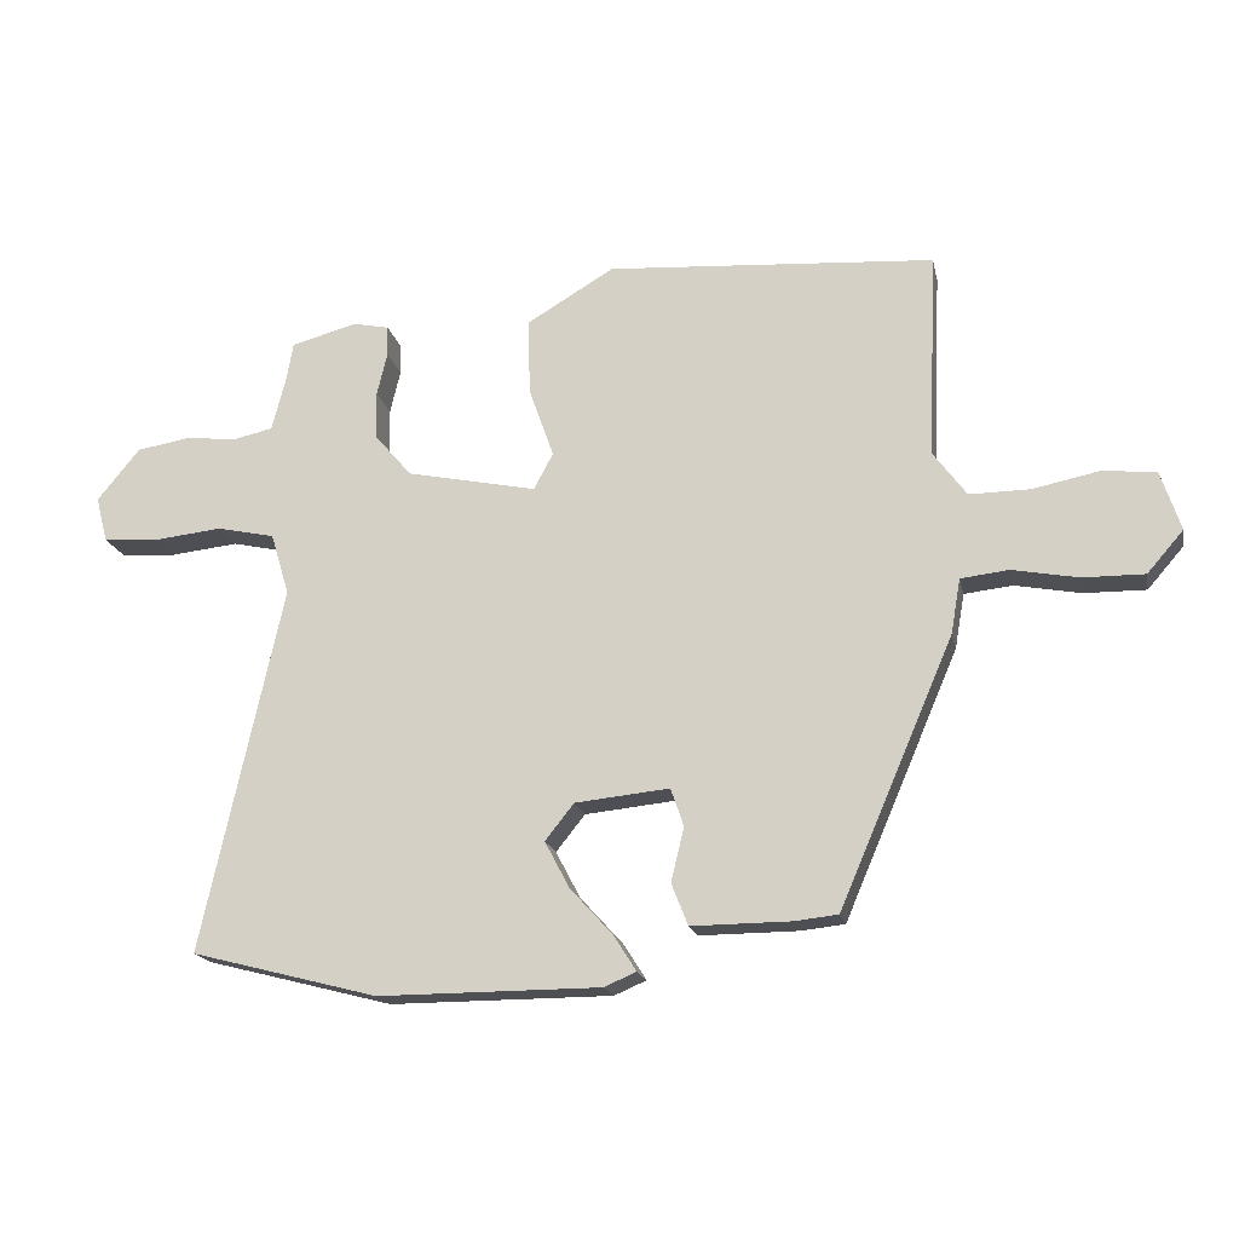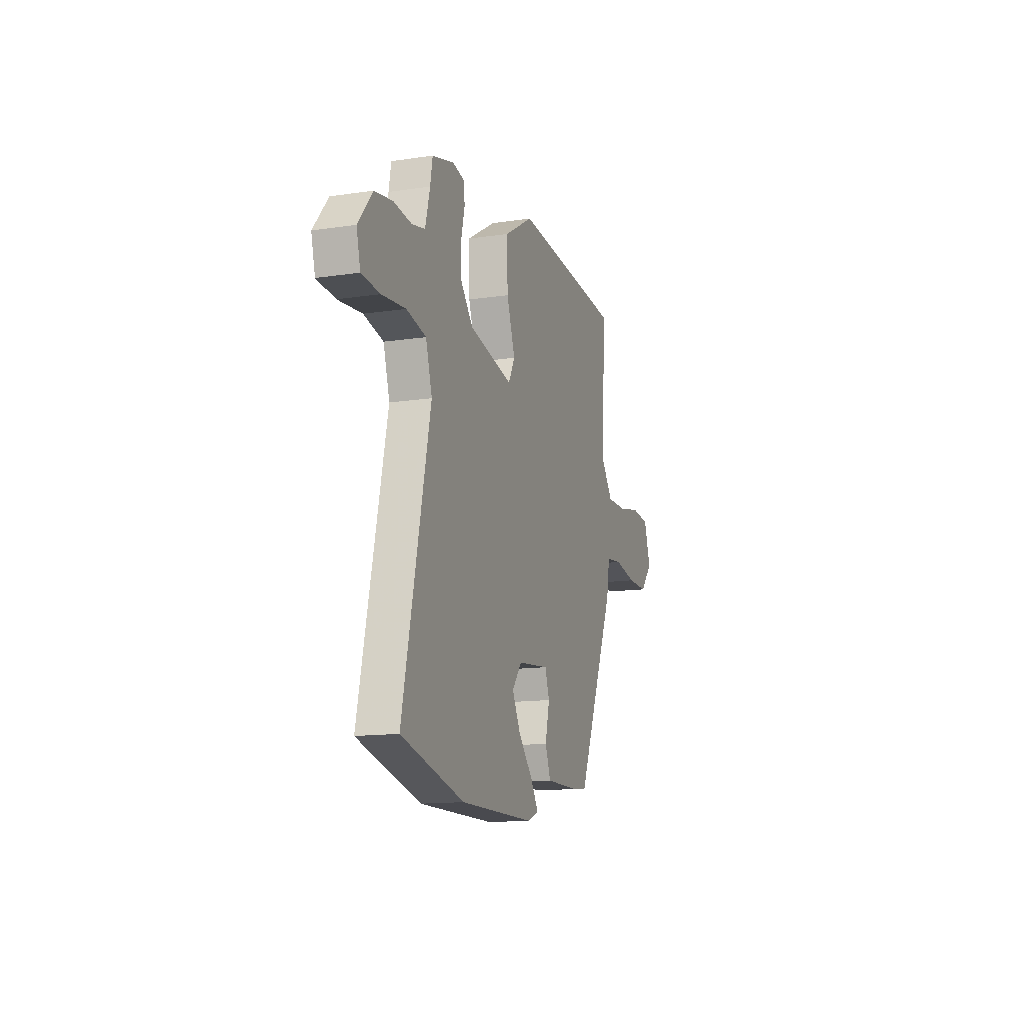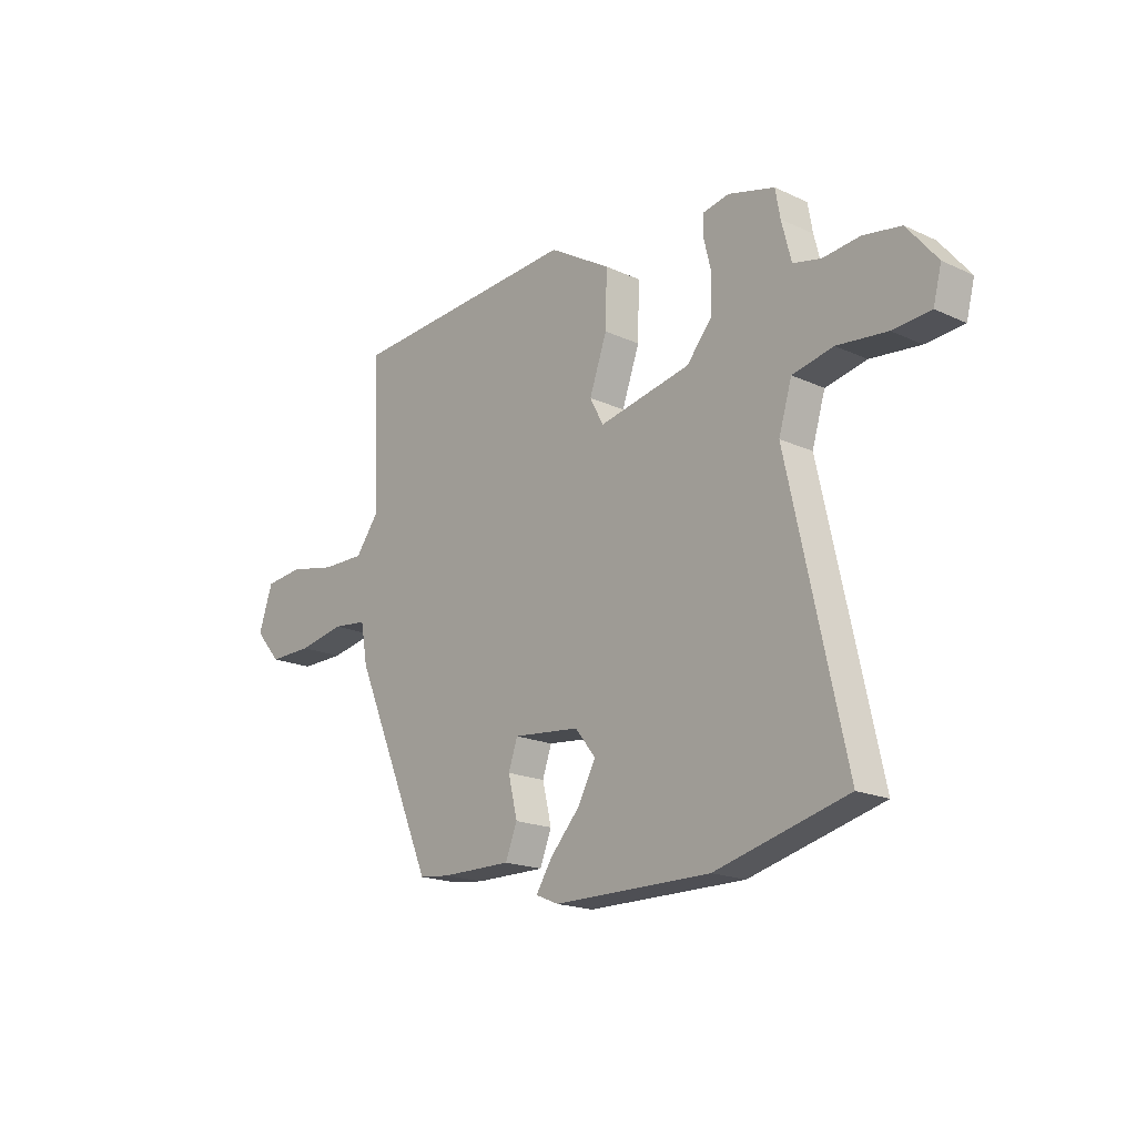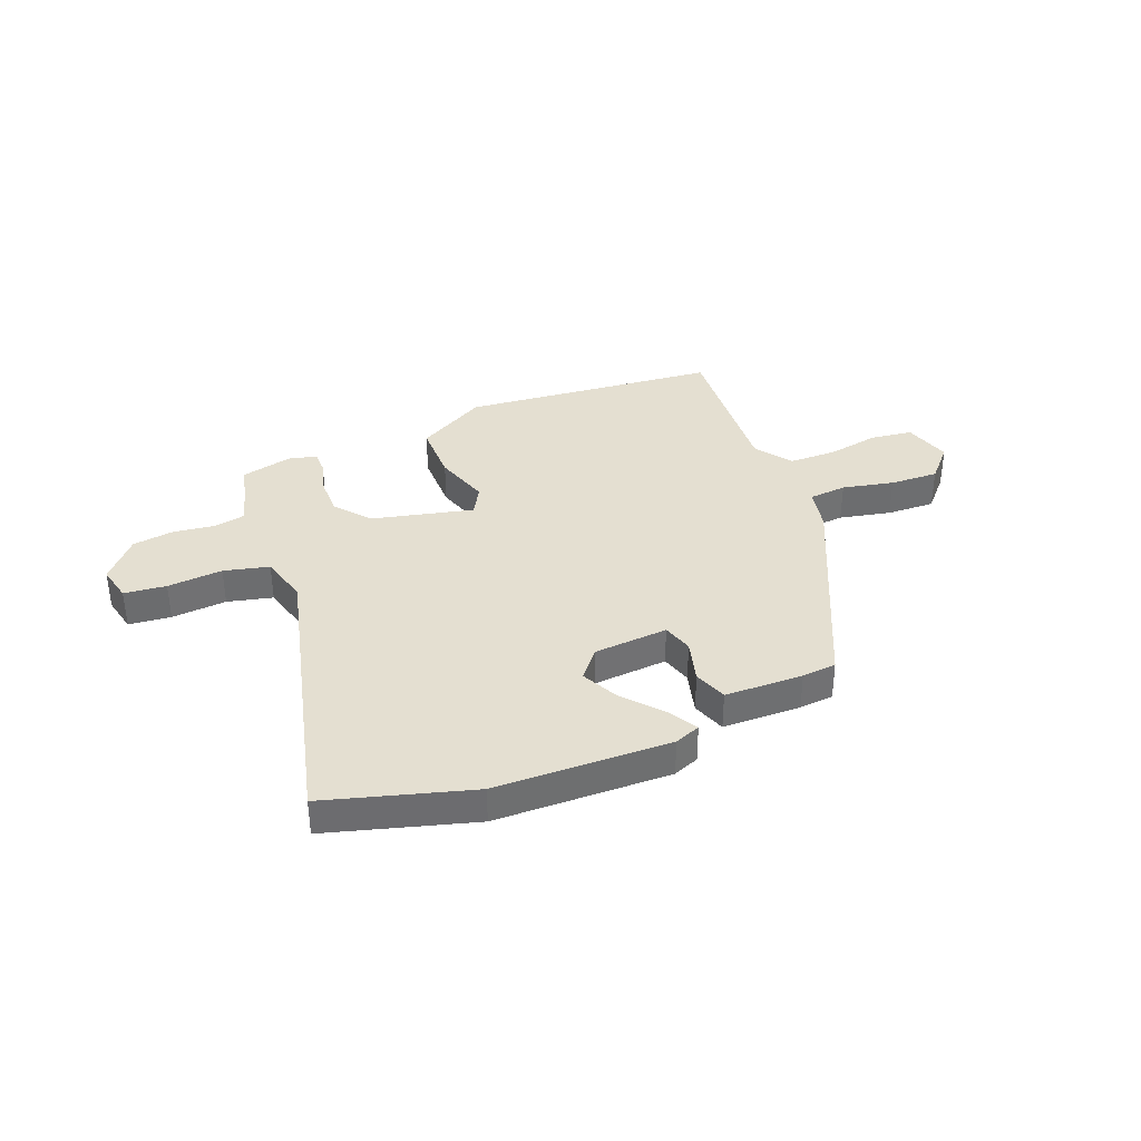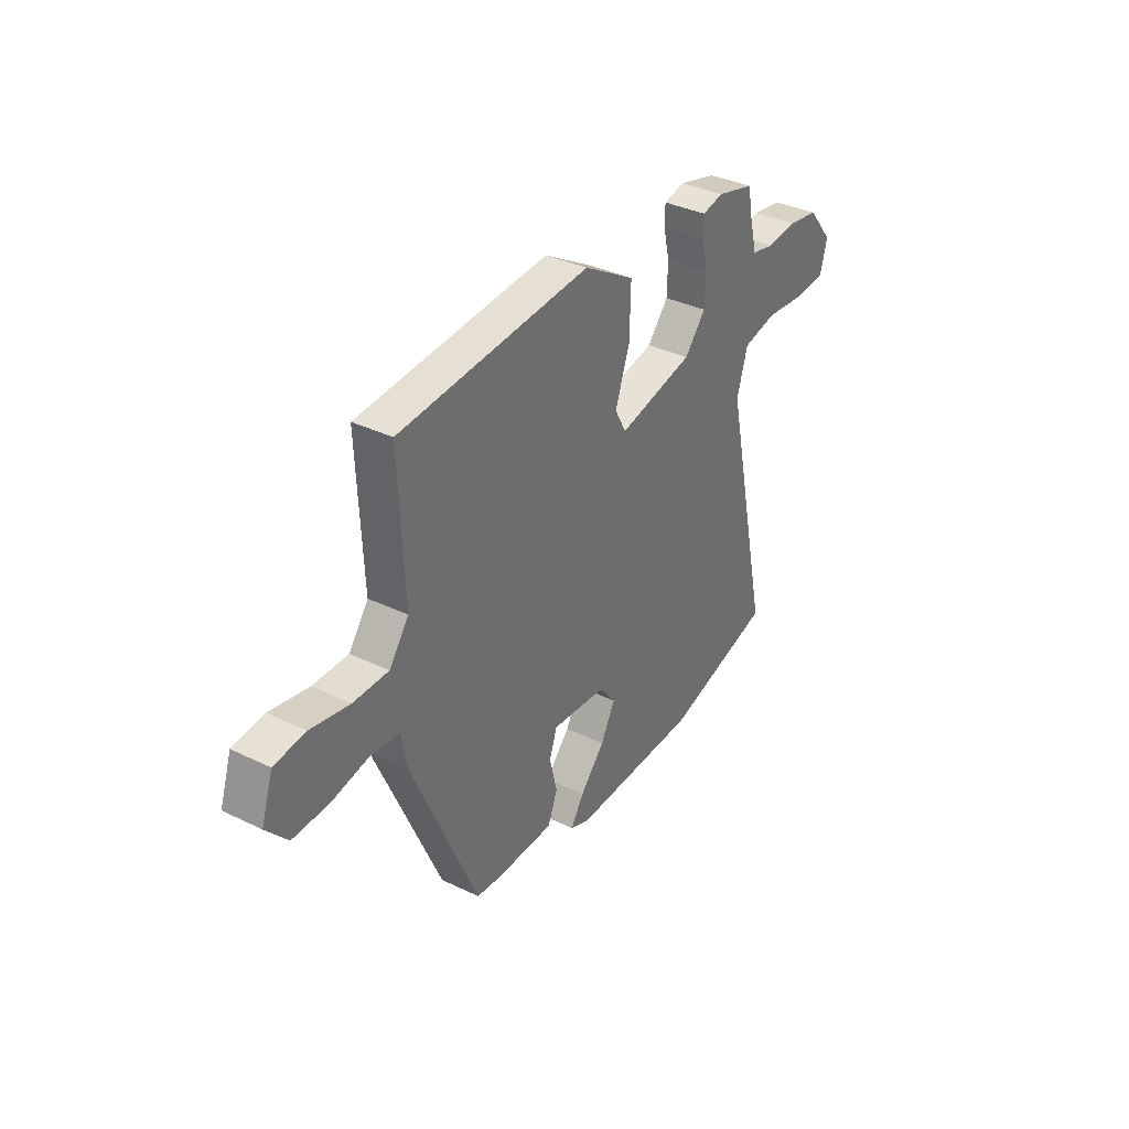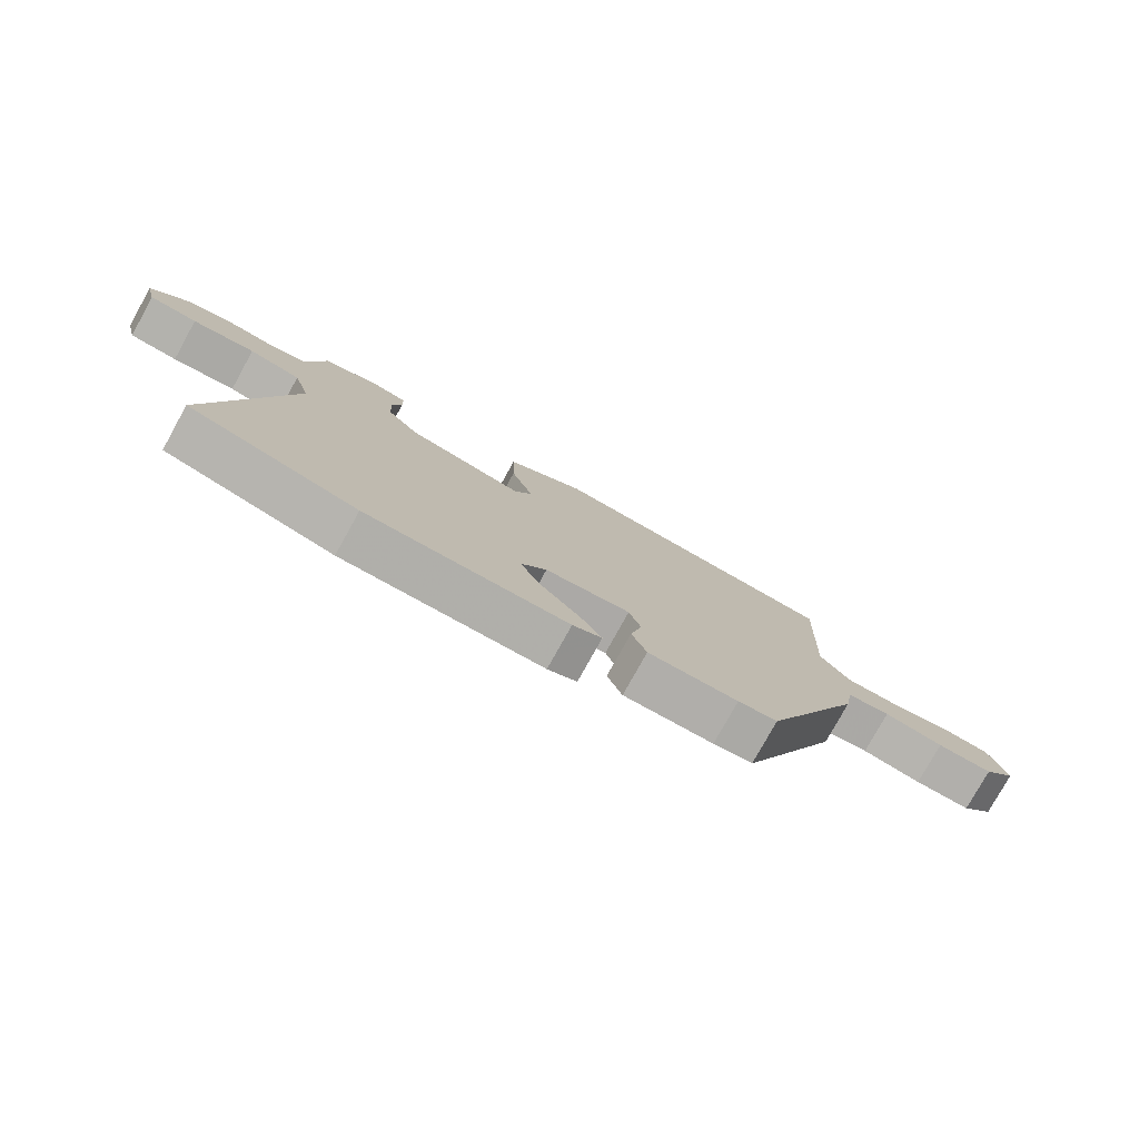
<metadata>
{"format":"obj","ext":"obj","renderer":"f3d","projection":"perspective","resolution":1024,"background":"white","views":[{"elev":-17.8,"azim":-168.3,"up":"+Z"},{"elev":-13.7,"azim":108.5,"up":"+Z"},{"elev":-18.4,"azim":48.4,"up":"+Z"},{"elev":36.6,"azim":159.8,"up":"+Y"},{"elev":35.8,"azim":-57.5,"up":"+Z"},{"elev":-78.0,"azim":151.0,"up":"+Z"}]}
</metadata>
<code>
v 0.486 0.07 0.454
v 0.496 0.07 0.398
v 0.516 0.07 0.32
v 0.573 0.07 0.307
v 0.649 0.07 0.315
v 0.726 0.07 0.302
v 0.788 0.07 0.226
v 0.771 0.07 0.16
v 0.693 0.07 0.154
v 0.591 0.07 0.165
v 0.507 0.07 0.147
v 0.48 0.07 0.057
v 0.597 0.07 -0.475
v 0.326 0.07 -0.545
v 0.003 0.07 -0.544
v -0.044 0.07 -0.524
v -0.011 0.07 -0.472
v 0.051 0.07 -0.404
v 0.087 0.07 -0.336
v 0.045 0.07 -0.283
v -0.092 0.07 -0.269
v -0.111 0.07 -0.324
v -0.092 0.07 -0.403
v -0.116 0.07 -0.464
v -0.261 0.07 -0.463
v -0.324 0.07 -0.456
v -0.49 0.07 -0.069
v -0.504 0.07 0.011
v -0.574 0.07 0.019
v -0.67 0.07 0.001
v -0.76 0.07 0
v -0.813 0.07 0.061
v -0.784 0.07 0.148
v -0.706 0.07 0.156
v -0.609 0.07 0.136
v -0.521 0.07 0.135
v -0.472 0.07 0.201
v -0.485 0.07 0.501
v -0.008 0.07 0.533
v 0.119 0.07 0.457
v 0.116 0.07 0.346
v 0.08 0.07 0.244
v 0.108 0.07 0.191
v 0.297 0.07 0.23
v 0.35 0.07 0.292
v 0.352 0.07 0.362
v 0.337 0.07 0.425
v 0.338 0.07 0.469
v 0.391 0.07 0.48
v 0.486 0 0.454
v 0.496 0 0.398
v 0.516 0 0.32
v 0.573 0 0.307
v 0.649 0 0.315
v 0.726 0 0.302
v 0.788 0 0.226
v 0.771 0 0.16
v 0.693 0 0.154
v 0.591 0 0.165
v 0.507 0 0.147
v 0.48 0 0.057
v 0.597 0 -0.475
v 0.326 0 -0.545
v 0.003 0 -0.544
v -0.044 0 -0.524
v -0.011 0 -0.472
v 0.051 0 -0.404
v 0.087 0 -0.336
v 0.045 0 -0.283
v -0.092 0 -0.269
v -0.111 0 -0.324
v -0.092 0 -0.403
v -0.116 0 -0.464
v -0.261 0 -0.463
v -0.324 0 -0.456
v -0.49 0 -0.069
v -0.504 0 0.011
v -0.574 0 0.019
v -0.67 0 0.001
v -0.76 0 0
v -0.813 0 0.061
v -0.784 0 0.148
v -0.706 0 0.156
v -0.609 0 0.136
v -0.521 0 0.135
v -0.472 0 0.201
v -0.485 0 0.501
v -0.008 0 0.533
v 0.119 0 0.457
v 0.116 0 0.346
v 0.08 0 0.244
v 0.108 0 0.191
v 0.297 0 0.23
v 0.35 0 0.292
v 0.352 0 0.362
v 0.337 0 0.425
v 0.338 0 0.469
v 0.391 0 0.48
f 46 47 48 49
f 45 46 49 1
f 39 40 41 42
f 37 38 39 42
f 36 37 42 43
f 32 33 34 35
f 32 35 36
f 29 30 31 32
f 28 29 32 36
f 27 28 36 43
f 22 23 24 25
f 21 22 25 26
f 15 16 17 18
f 15 18 19
f 12 13 14 15
f 11 12 15 19
f 7 8 9 10
f 7 10 11
f 4 5 6 7
f 3 4 7 11
f 2 3 11 19
f 45 1 2 19
f 26 27 43 44
f 21 26 44
f 20 21 44 45
f 19 20 45
f 98 97 96 95
f 50 98 95 94
f 91 90 89 88
f 91 88 87 86
f 92 91 86 85
f 84 83 82 81
f 85 84 81
f 81 80 79 78
f 85 81 78 77
f 92 85 77 76
f 74 73 72 71
f 75 74 71 70
f 67 66 65 64
f 68 67 64
f 64 63 62 61
f 68 64 61 60
f 59 58 57 56
f 60 59 56
f 56 55 54 53
f 60 56 53 52
f 68 60 52 51
f 68 51 50 94
f 93 92 76 75
f 93 75 70
f 94 93 70 69
f 94 69 68
f 1 50 51 2
f 2 51 52 3
f 3 52 53 4
f 4 53 54 5
f 5 54 55 6
f 6 55 56 7
f 7 56 57 8
f 8 57 58 9
f 9 58 59 10
f 10 59 60 11
f 11 60 61 12
f 12 61 62 13
f 13 62 63 14
f 14 63 64 15
f 15 64 65 16
f 16 65 66 17
f 17 66 67 18
f 18 67 68 19
f 19 68 69 20
f 20 69 70 21
f 21 70 71 22
f 22 71 72 23
f 23 72 73 24
f 24 73 74 25
f 25 74 75 26
f 26 75 76 27
f 27 76 77 28
f 28 77 78 29
f 29 78 79 30
f 30 79 80 31
f 31 80 81 32
f 32 81 82 33
f 33 82 83 34
f 34 83 84 35
f 35 84 85 36
f 36 85 86 37
f 37 86 87 38
f 38 87 88 39
f 39 88 89 40
f 40 89 90 41
f 41 90 91 42
f 42 91 92 43
f 43 92 93 44
f 44 93 94 45
f 45 94 95 46
f 46 95 96 47
f 47 96 97 48
f 48 97 98 49
f 49 98 50 1

</code>
